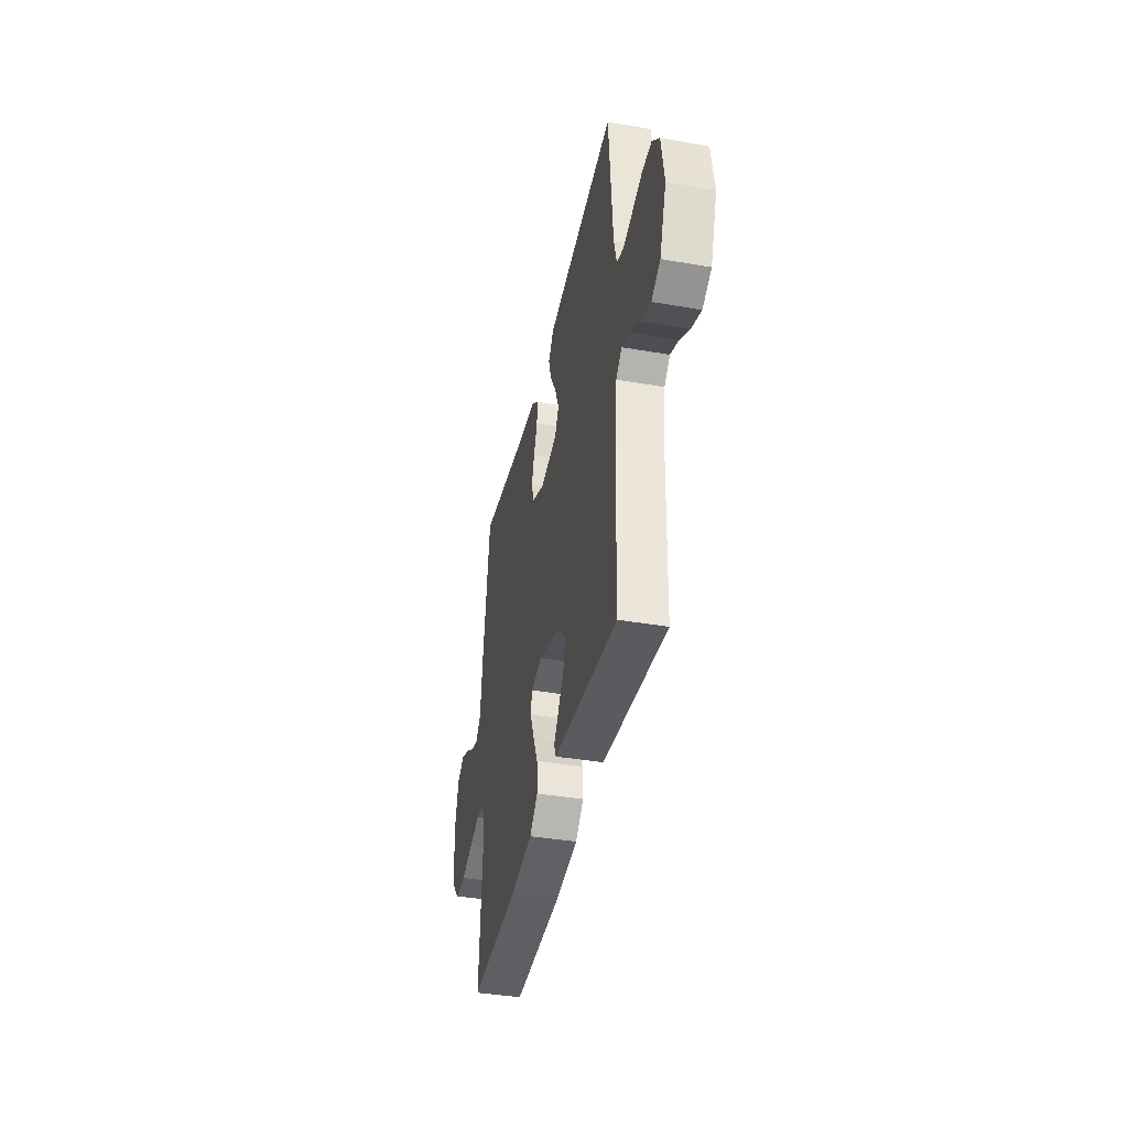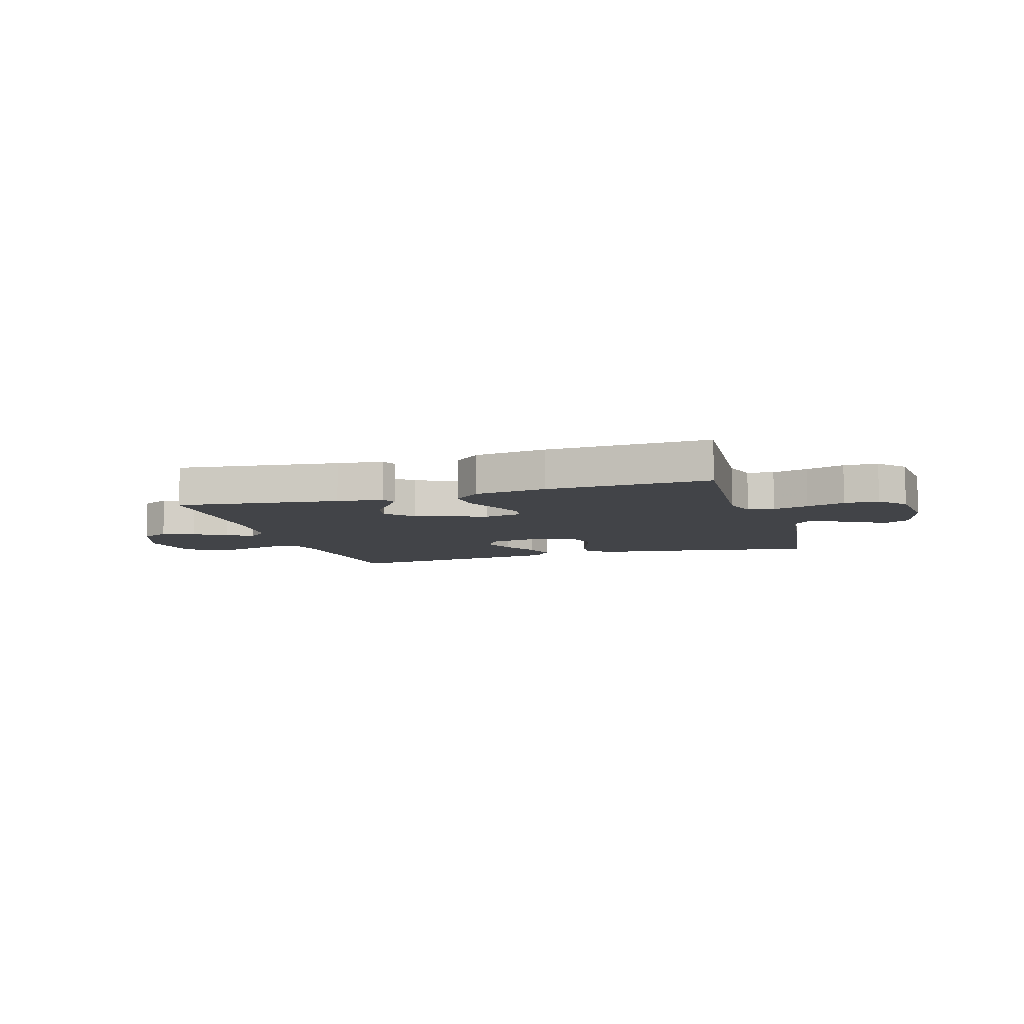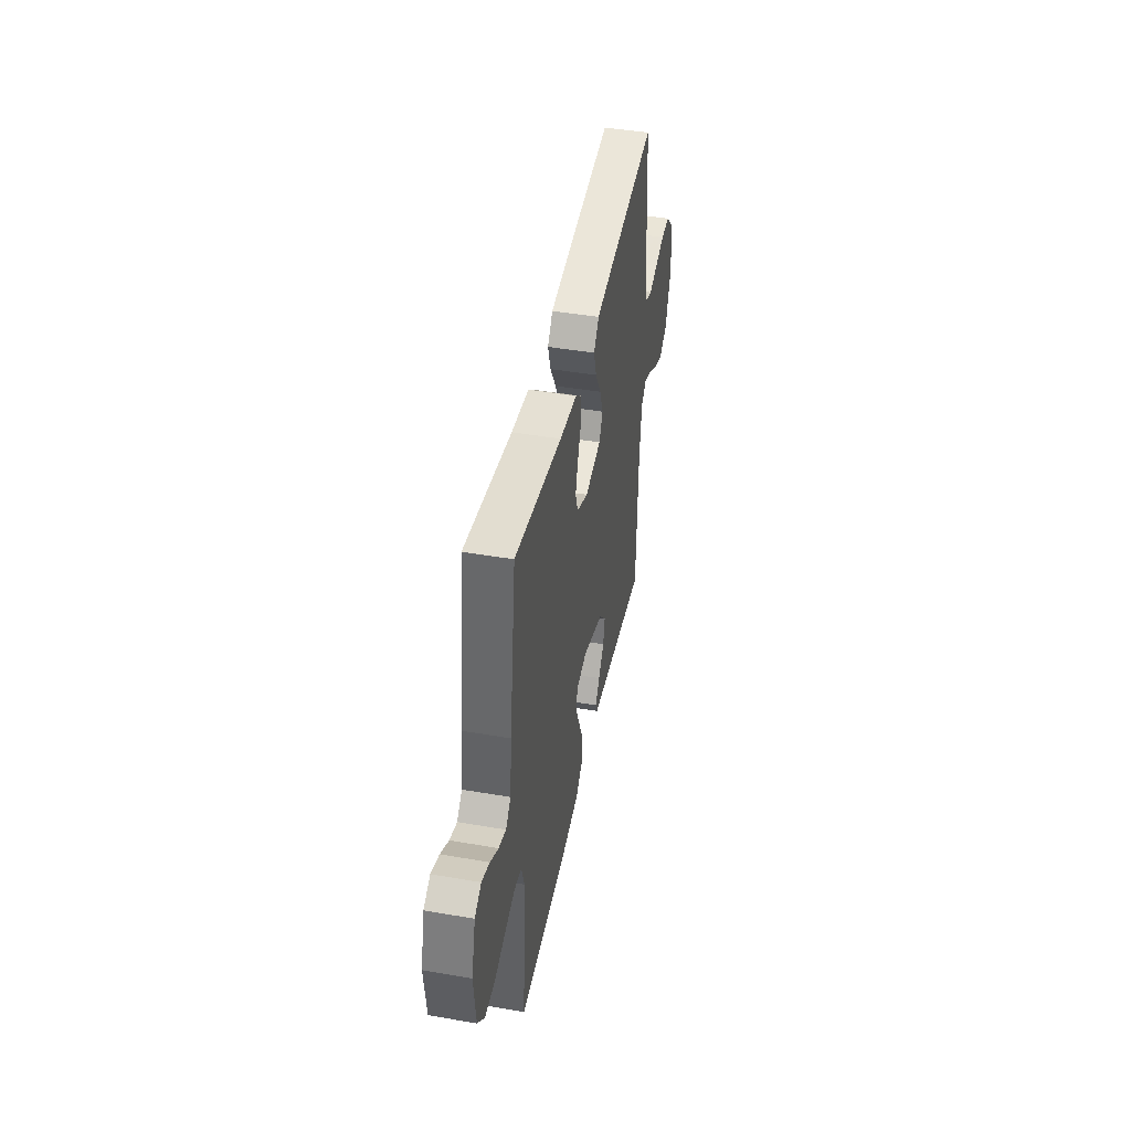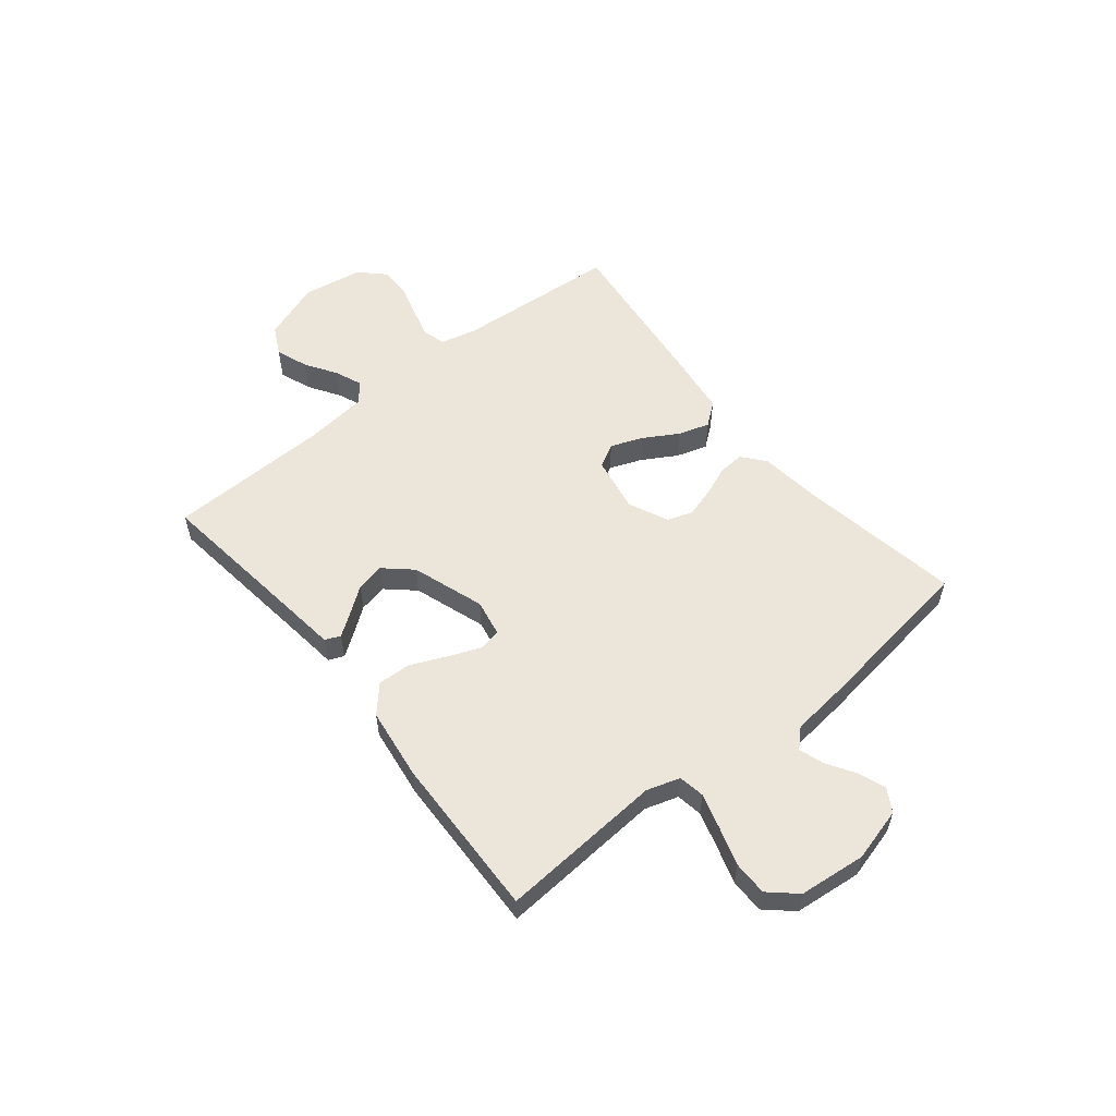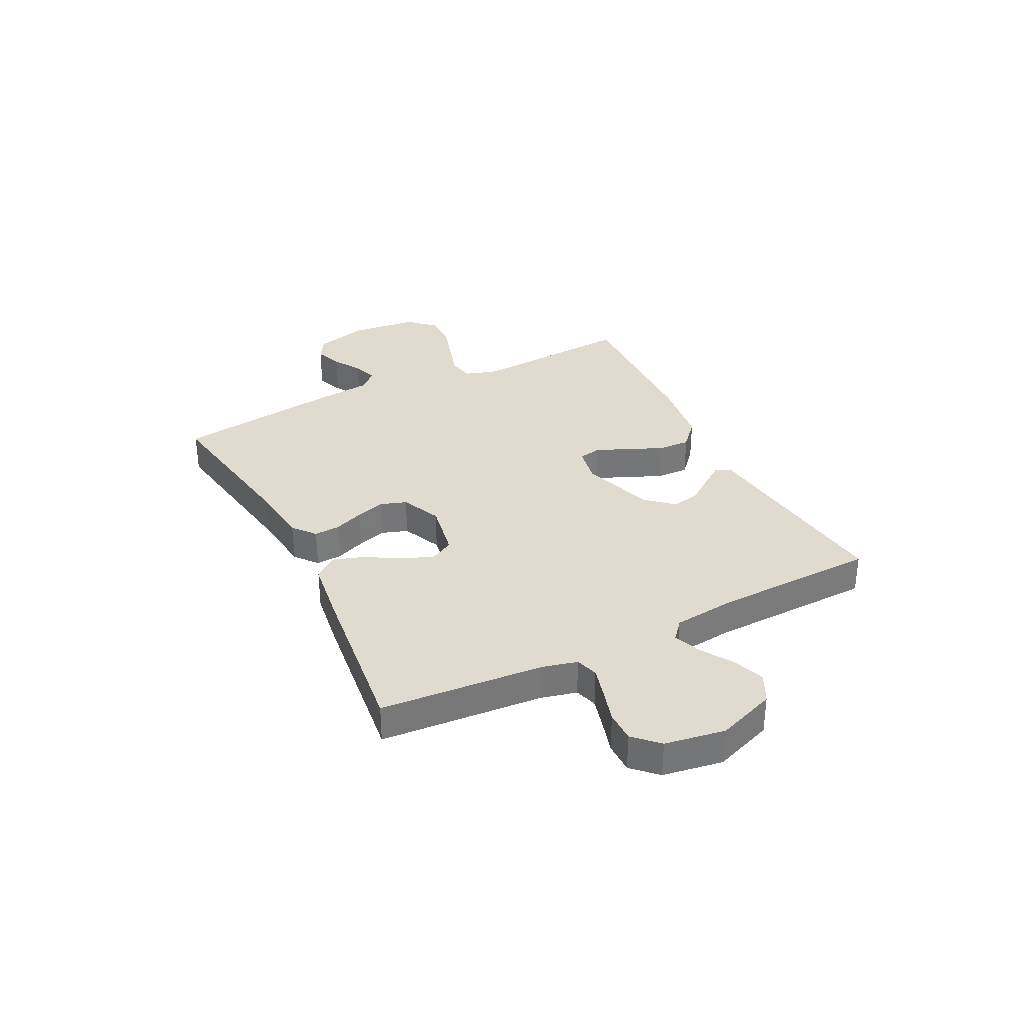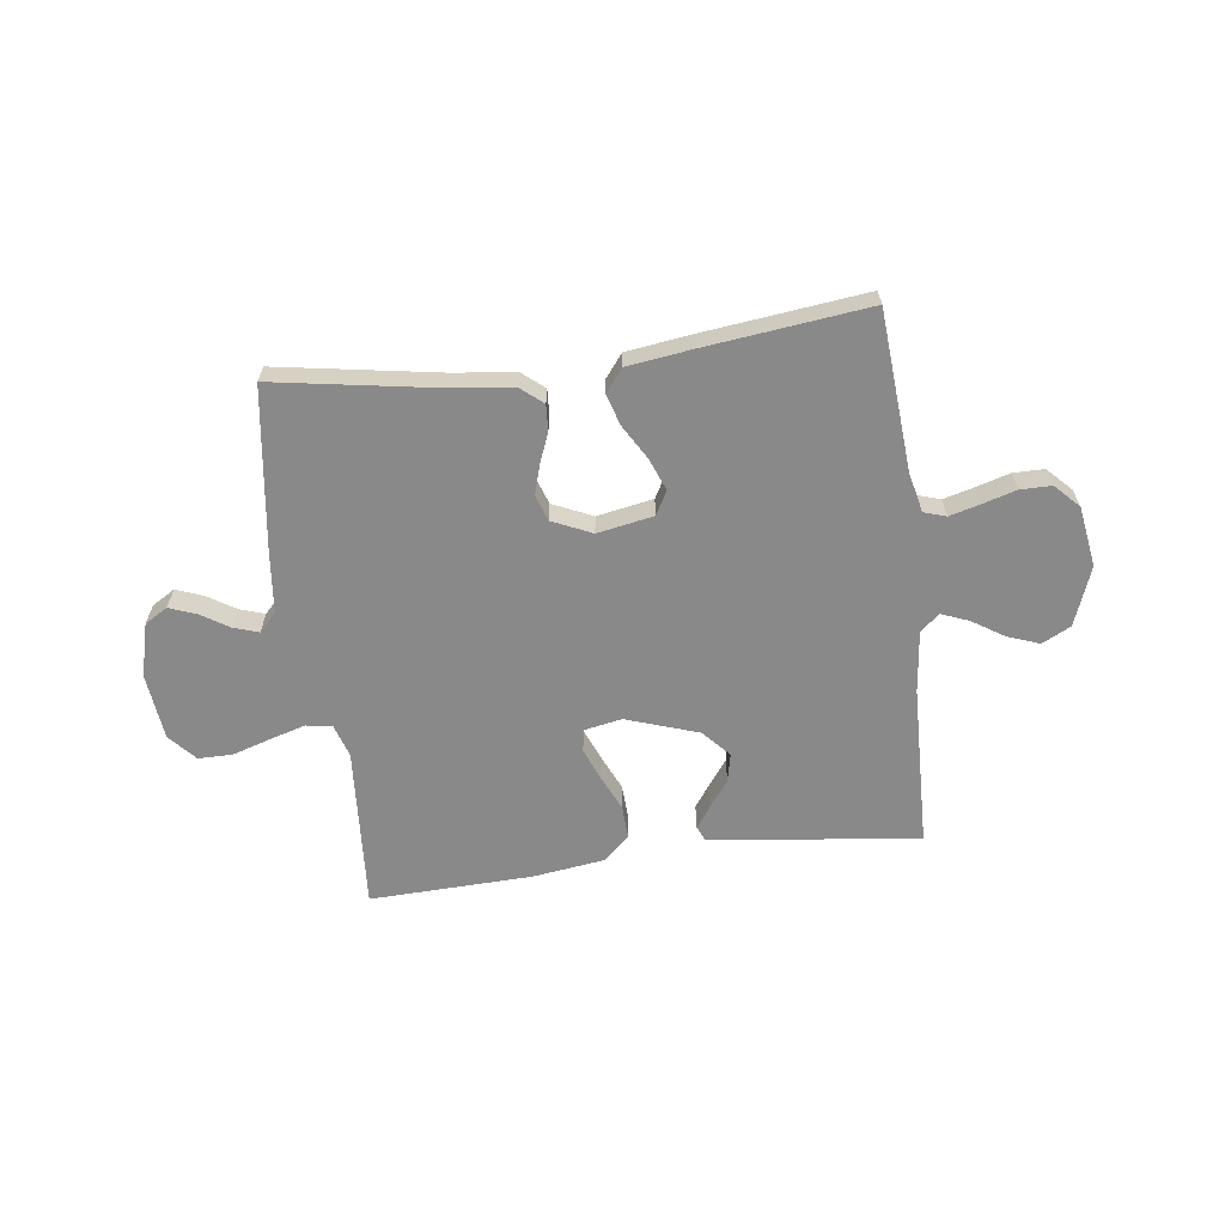
<metadata>
{"format":"obj","ext":"obj","renderer":"f3d","projection":"perspective","resolution":1024,"background":"white","views":[{"elev":-39.7,"azim":77.9,"up":"+Z"},{"elev":-8.1,"azim":-163.2,"up":"+Y"},{"elev":44.1,"azim":-78.6,"up":"+Z"},{"elev":55.8,"azim":-129.0,"up":"+Y"},{"elev":33.5,"azim":63.4,"up":"+Y"},{"elev":-63.3,"azim":7.4,"up":"+Y"}]}
</metadata>
<code>
v -0.5 0.07 0.5
v -0.2 0.07 0.45
v -0.089 0.07 0.437
v -0.048 0.07 0.403
v -0.051 0.07 0.355
v -0.073 0.07 0.3
v -0.089 0.07 0.246
v -0.073 0.07 0.199
v 0 0.07 0.166
v 0.103 0.07 0.185
v 0.127 0.07 0.228
v 0.104 0.07 0.287
v 0.067 0.07 0.35
v 0.049 0.07 0.407
v 0.082 0.07 0.449
v 0.2 0.07 0.465
v 0.5 0.07 0.5
v 0.523 0.07 0.2
v 0.539 0.07 0.135
v 0.58 0.07 0.122
v 0.636 0.07 0.137
v 0.698 0.07 0.155
v 0.755 0.07 0.155
v 0.798 0.07 0.111
v 0.816 0.07 0
v 0.776 0.07 -0.108
v 0.723 0.07 -0.135
v 0.664 0.07 -0.113
v 0.606 0.07 -0.076
v 0.556 0.07 -0.056
v 0.521 0.07 -0.086
v 0.508 0.07 -0.2
v 0.5 0.07 -0.5
v 0.2 0.07 -0.463
v 0.115 0.07 -0.453
v 0.103 0.07 -0.425
v 0.131 0.07 -0.385
v 0.167 0.07 -0.336
v 0.178 0.07 -0.284
v 0.133 0.07 -0.234
v 0 0.07 -0.189
v -0.068 0.07 -0.202
v -0.076 0.07 -0.243
v -0.052 0.07 -0.302
v -0.023 0.07 -0.367
v -0.02 0.07 -0.428
v -0.069 0.07 -0.472
v -0.2 0.07 -0.49
v -0.5 0.07 -0.5
v -0.479 0.07 -0.2
v -0.498 0.07 -0.139
v -0.546 0.07 -0.131
v -0.611 0.07 -0.15
v -0.681 0.07 -0.172
v -0.744 0.07 -0.172
v -0.788 0.07 -0.123
v -0.801 0.07 0
v -0.775 0.07 0.098
v -0.733 0.07 0.123
v -0.683 0.07 0.104
v -0.632 0.07 0.072
v -0.586 0.07 0.057
v -0.554 0.07 0.09
v -0.542 0.07 0.2
v -0.5 0 0.5
v -0.2 0 0.45
v -0.089 0 0.437
v -0.048 0 0.403
v -0.051 0 0.355
v -0.073 0 0.3
v -0.089 0 0.246
v -0.073 0 0.199
v 0 0 0.166
v 0.103 0 0.185
v 0.127 0 0.228
v 0.104 0 0.287
v 0.067 0 0.35
v 0.049 0 0.407
v 0.082 0 0.449
v 0.2 0 0.465
v 0.5 0 0.5
v 0.523 0 0.2
v 0.539 0 0.135
v 0.58 0 0.122
v 0.636 0 0.137
v 0.698 0 0.155
v 0.755 0 0.155
v 0.798 0 0.111
v 0.816 0 0
v 0.776 0 -0.108
v 0.723 0 -0.135
v 0.664 0 -0.113
v 0.606 0 -0.076
v 0.556 0 -0.056
v 0.521 0 -0.086
v 0.508 0 -0.2
v 0.5 0 -0.5
v 0.2 0 -0.463
v 0.115 0 -0.453
v 0.103 0 -0.425
v 0.131 0 -0.385
v 0.167 0 -0.336
v 0.178 0 -0.284
v 0.133 0 -0.234
v 0 0 -0.189
v -0.068 0 -0.202
v -0.076 0 -0.243
v -0.052 0 -0.302
v -0.023 0 -0.367
v -0.02 0 -0.428
v -0.069 0 -0.472
v -0.2 0 -0.49
v -0.5 0 -0.5
v -0.479 0 -0.2
v -0.498 0 -0.139
v -0.546 0 -0.131
v -0.611 0 -0.15
v -0.681 0 -0.172
v -0.744 0 -0.172
v -0.788 0 -0.123
v -0.801 0 0
v -0.775 0 0.098
v -0.733 0 0.123
v -0.683 0 0.104
v -0.632 0 0.072
v -0.586 0 0.057
v -0.554 0 0.09
v -0.542 0 0.2
f 63 64 1 2
f 4 5 6
f 3 4 6
f 2 3 6
f 63 2 6
f 62 63 6
f 59 60 61
f 58 59 61
f 57 58 61
f 56 57 61
f 55 56 61
f 54 55 61
f 53 54 61
f 52 53 61 62
f 62 6 7
f 52 62 7
f 51 52 7
f 48 49 50
f 47 48 50
f 46 47 50
f 45 46 50
f 44 45 50
f 43 44 50 51
f 51 7 8
f 43 51 8
f 42 43 8
f 36 37 38
f 35 36 38
f 34 35 38
f 34 38 39
f 33 34 39
f 32 33 39
f 31 32 39 40
f 27 28 29
f 26 27 29
f 25 26 29
f 24 25 29
f 23 24 29
f 22 23 29
f 21 22 29
f 20 21 29 30
f 31 40 41
f 30 31 41
f 20 30 41
f 19 20 41
f 16 17 18
f 15 16 18
f 14 15 18
f 13 14 18
f 12 13 18
f 41 42 8 9
f 19 41 9 10
f 11 12 18 19
f 10 11 19
f 66 65 128 127
f 70 69 68
f 70 68 67
f 70 67 66
f 70 66 127
f 70 127 126
f 125 124 123
f 125 123 122
f 125 122 121
f 125 121 120
f 125 120 119
f 125 119 118
f 125 118 117
f 126 125 117 116
f 71 70 126
f 71 126 116
f 71 116 115
f 114 113 112
f 114 112 111
f 114 111 110
f 114 110 109
f 114 109 108
f 115 114 108 107
f 72 71 115
f 72 115 107
f 72 107 106
f 102 101 100
f 102 100 99
f 102 99 98
f 103 102 98
f 103 98 97
f 103 97 96
f 104 103 96 95
f 93 92 91
f 93 91 90
f 93 90 89
f 93 89 88
f 93 88 87
f 93 87 86
f 93 86 85
f 94 93 85 84
f 105 104 95
f 105 95 94
f 105 94 84
f 105 84 83
f 82 81 80
f 82 80 79
f 82 79 78
f 82 78 77
f 82 77 76
f 73 72 106 105
f 74 73 105 83
f 83 82 76 75
f 83 75 74
f 1 65 66 2
f 2 66 67 3
f 3 67 68 4
f 4 68 69 5
f 5 69 70 6
f 6 70 71 7
f 7 71 72 8
f 8 72 73 9
f 9 73 74 10
f 10 74 75 11
f 11 75 76 12
f 12 76 77 13
f 13 77 78 14
f 14 78 79 15
f 15 79 80 16
f 16 80 81 17
f 17 81 82 18
f 18 82 83 19
f 19 83 84 20
f 20 84 85 21
f 21 85 86 22
f 22 86 87 23
f 23 87 88 24
f 24 88 89 25
f 25 89 90 26
f 26 90 91 27
f 27 91 92 28
f 28 92 93 29
f 29 93 94 30
f 30 94 95 31
f 31 95 96 32
f 32 96 97 33
f 33 97 98 34
f 34 98 99 35
f 35 99 100 36
f 36 100 101 37
f 37 101 102 38
f 38 102 103 39
f 39 103 104 40
f 40 104 105 41
f 41 105 106 42
f 42 106 107 43
f 43 107 108 44
f 44 108 109 45
f 45 109 110 46
f 46 110 111 47
f 47 111 112 48
f 48 112 113 49
f 49 113 114 50
f 50 114 115 51
f 51 115 116 52
f 52 116 117 53
f 53 117 118 54
f 54 118 119 55
f 55 119 120 56
f 56 120 121 57
f 57 121 122 58
f 58 122 123 59
f 59 123 124 60
f 60 124 125 61
f 61 125 126 62
f 62 126 127 63
f 63 127 128 64
f 64 128 65 1

</code>
